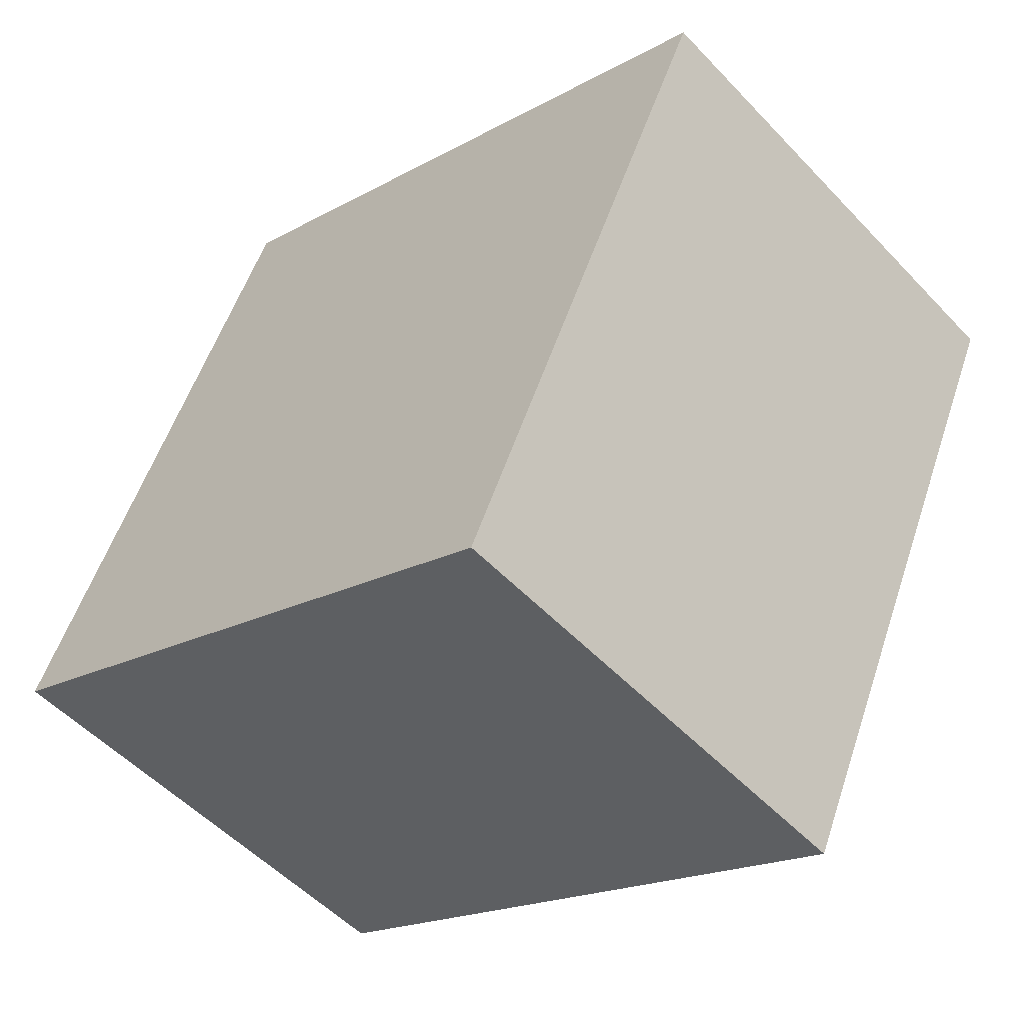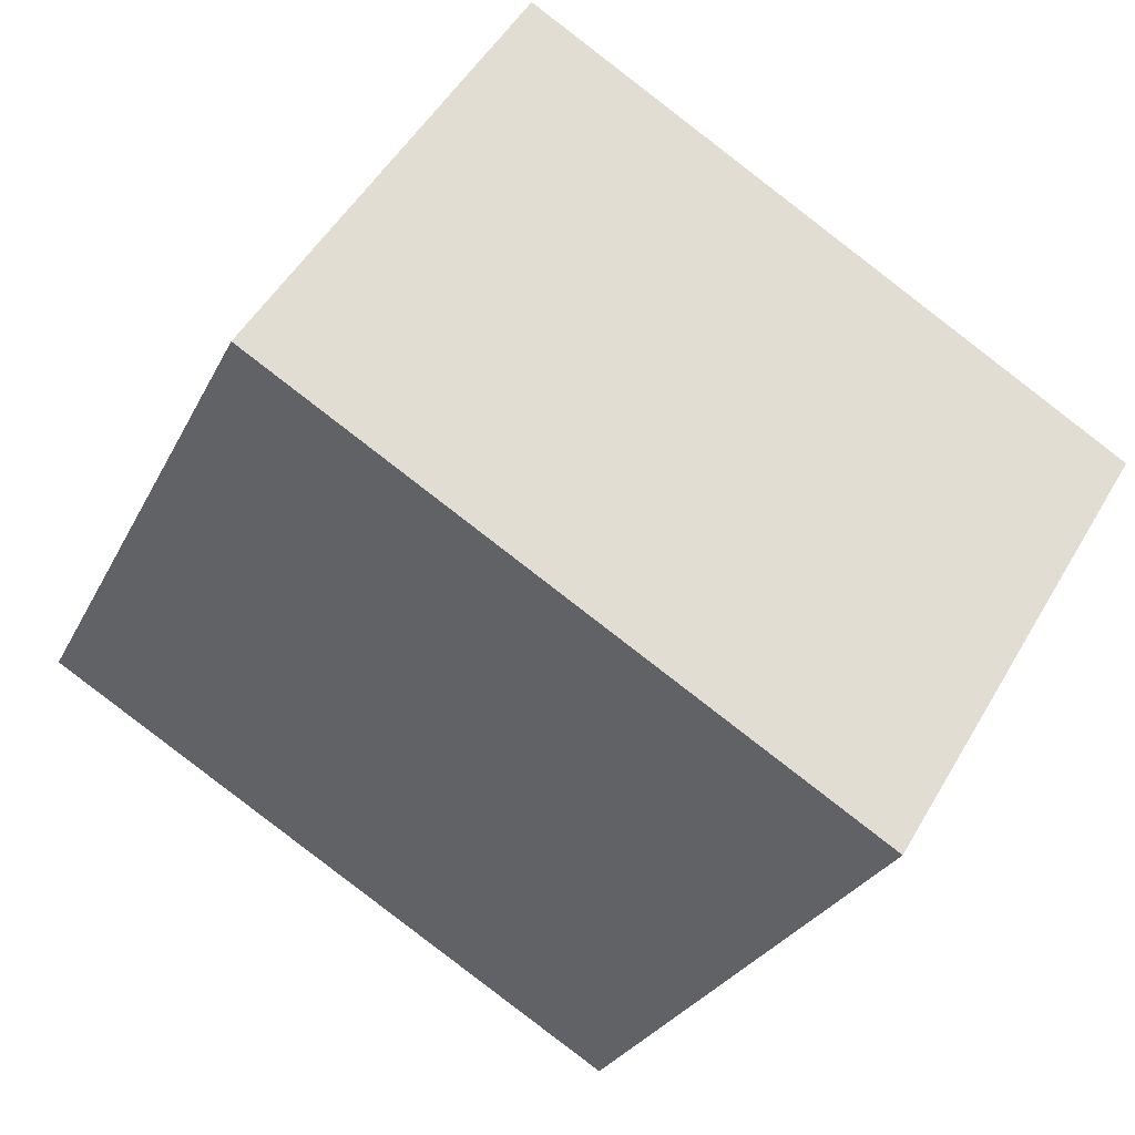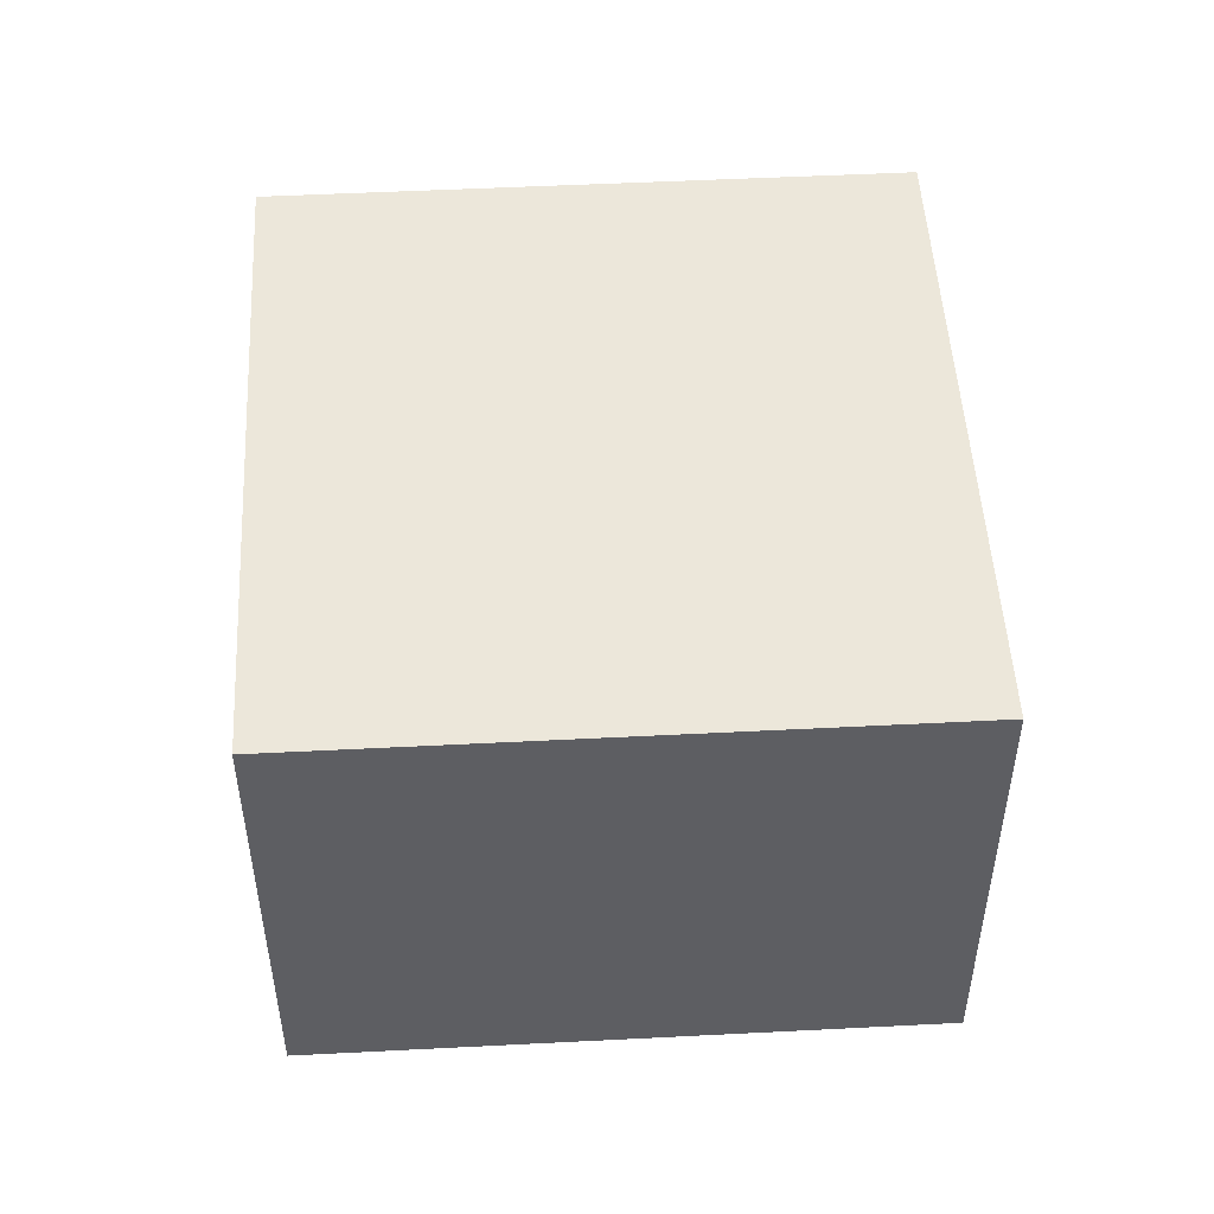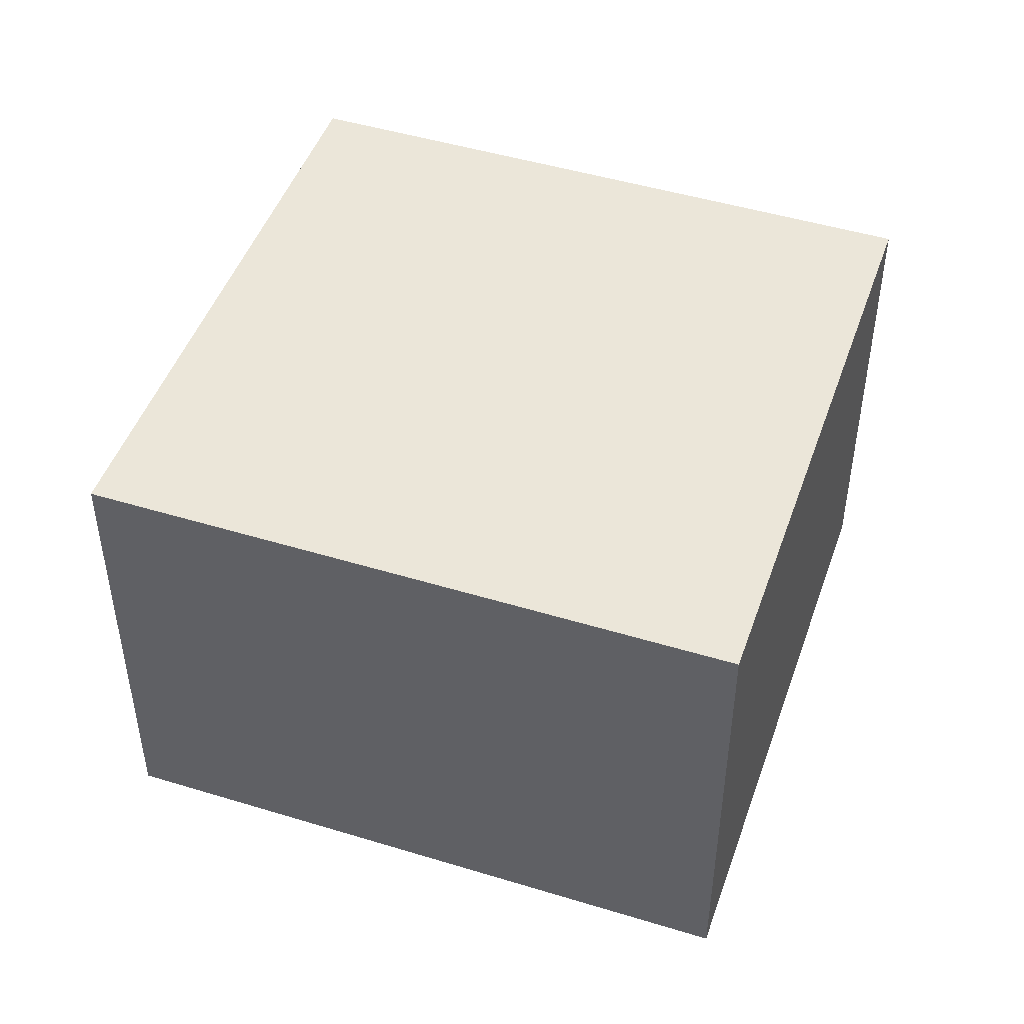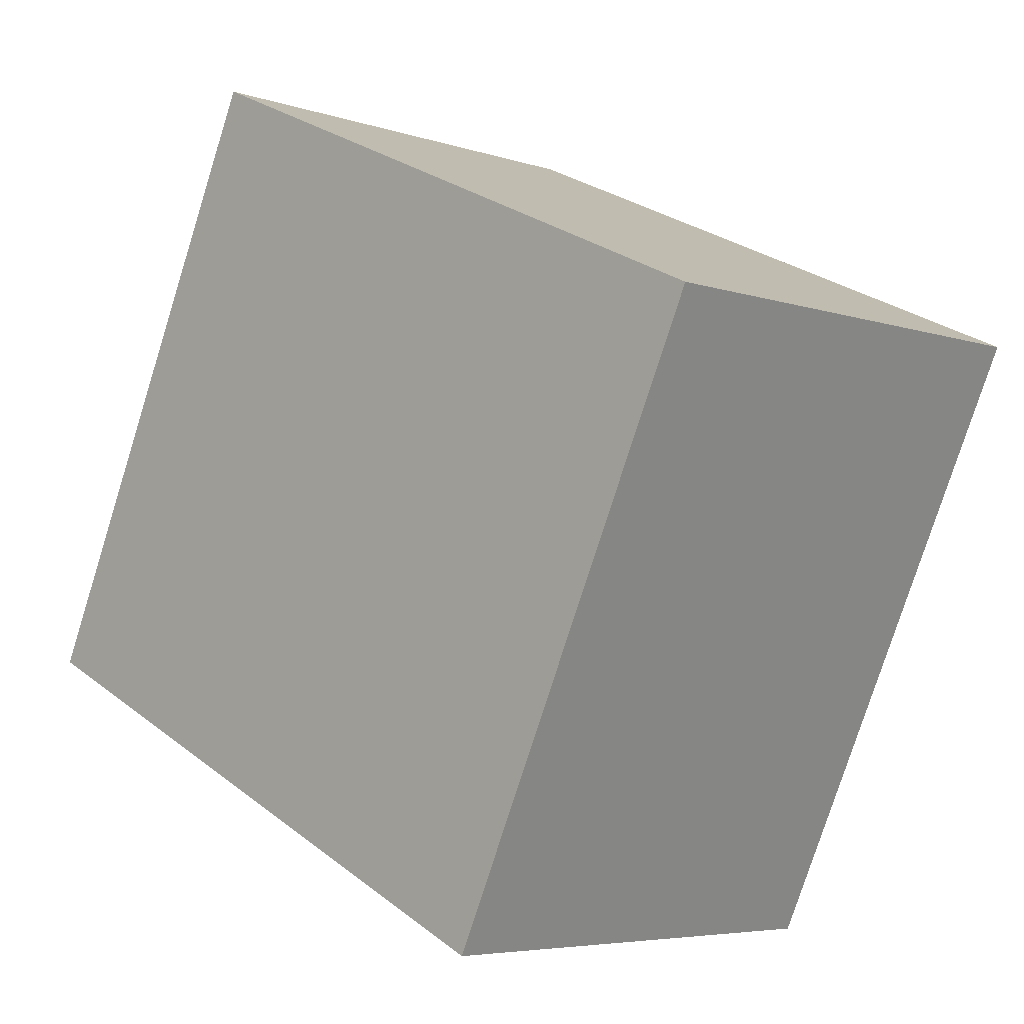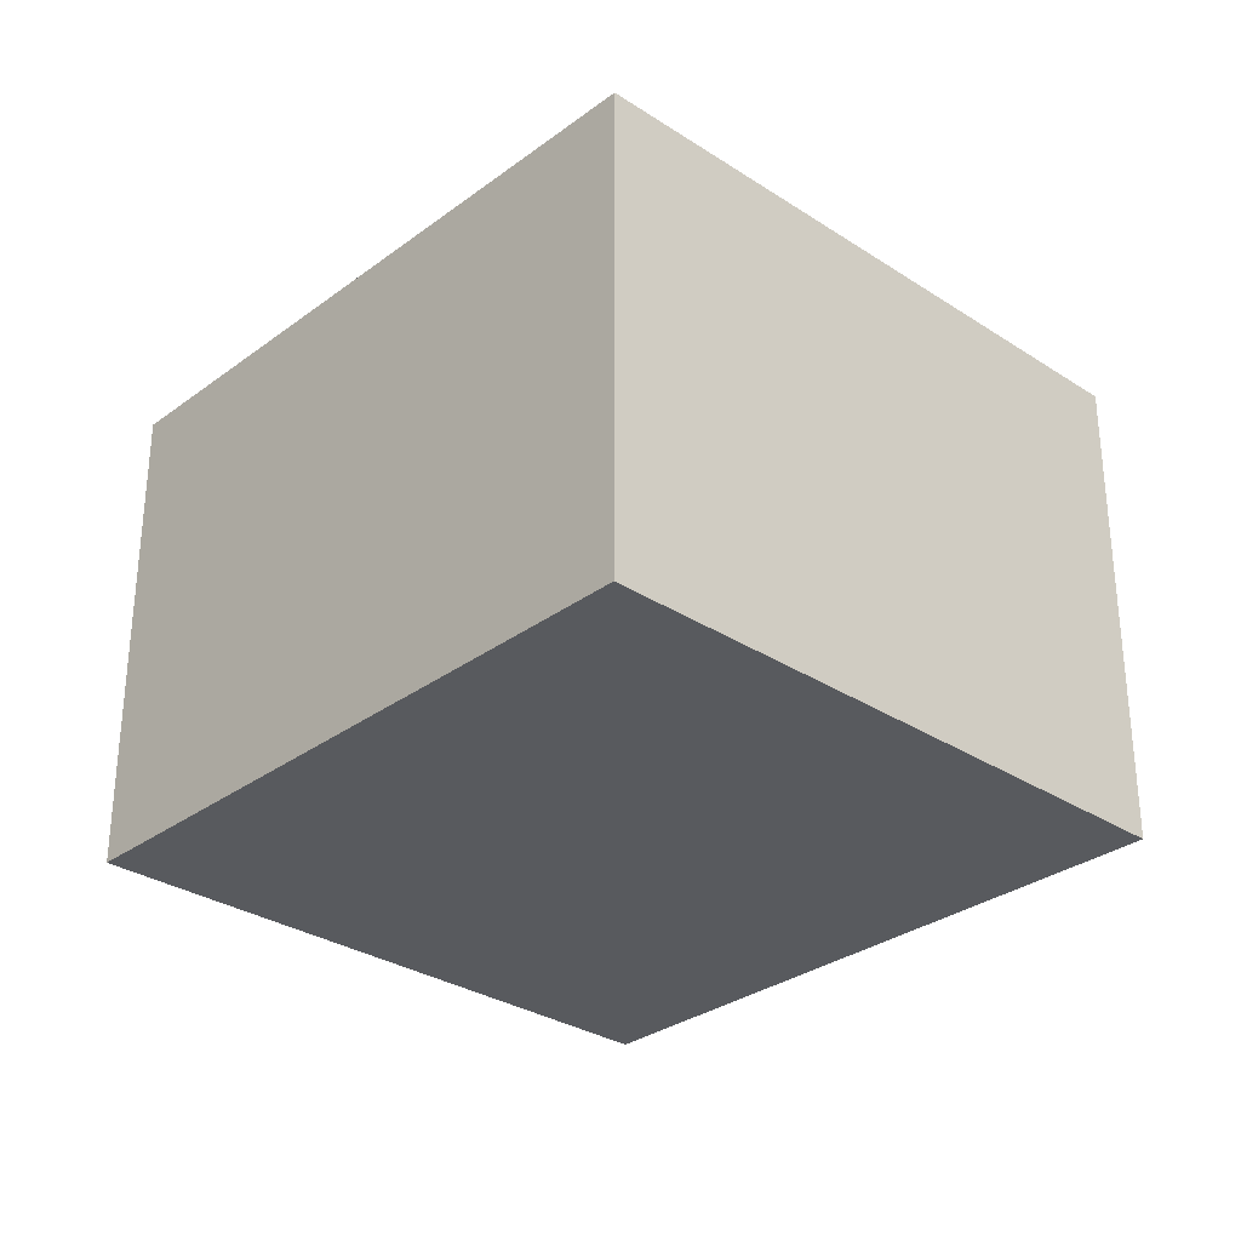
<metadata>
{"format":"obj","ext":"obj","renderer":"f3d","projection":"perspective","resolution":1024,"background":"white","views":[{"elev":-52.8,"azim":41.9,"up":"+Z"},{"elev":50.4,"azim":29.1,"up":"+Z"},{"elev":50.4,"azim":111.6,"up":"+Y"},{"elev":47.5,"azim":43.8,"up":"+Y"},{"elev":-5.5,"azim":44.2,"up":"+Z"},{"elev":-30.5,"azim":-108.4,"up":"+Y"}]}
</metadata>
<code>
v  0 2.235 1.369e-16
v  4.099 2.235 1.412
v  2.84 2.235 -1.312
v  1.258 2.235 2.724
v  2.84 8.034e-17 -1.312
v  0 0 0
v  1.258 -1.668e-16 2.724
v  4.099 -8.646e-17 1.412
g defaultobject
f 1 2 3
f 2 1 4
f 5 1 3
f 1 5 6
f 6 4 1
f 4 6 7
f 7 2 4
f 2 7 8
f 8 3 2
f 3 8 5
f 5 7 6
f 7 5 8

</code>
